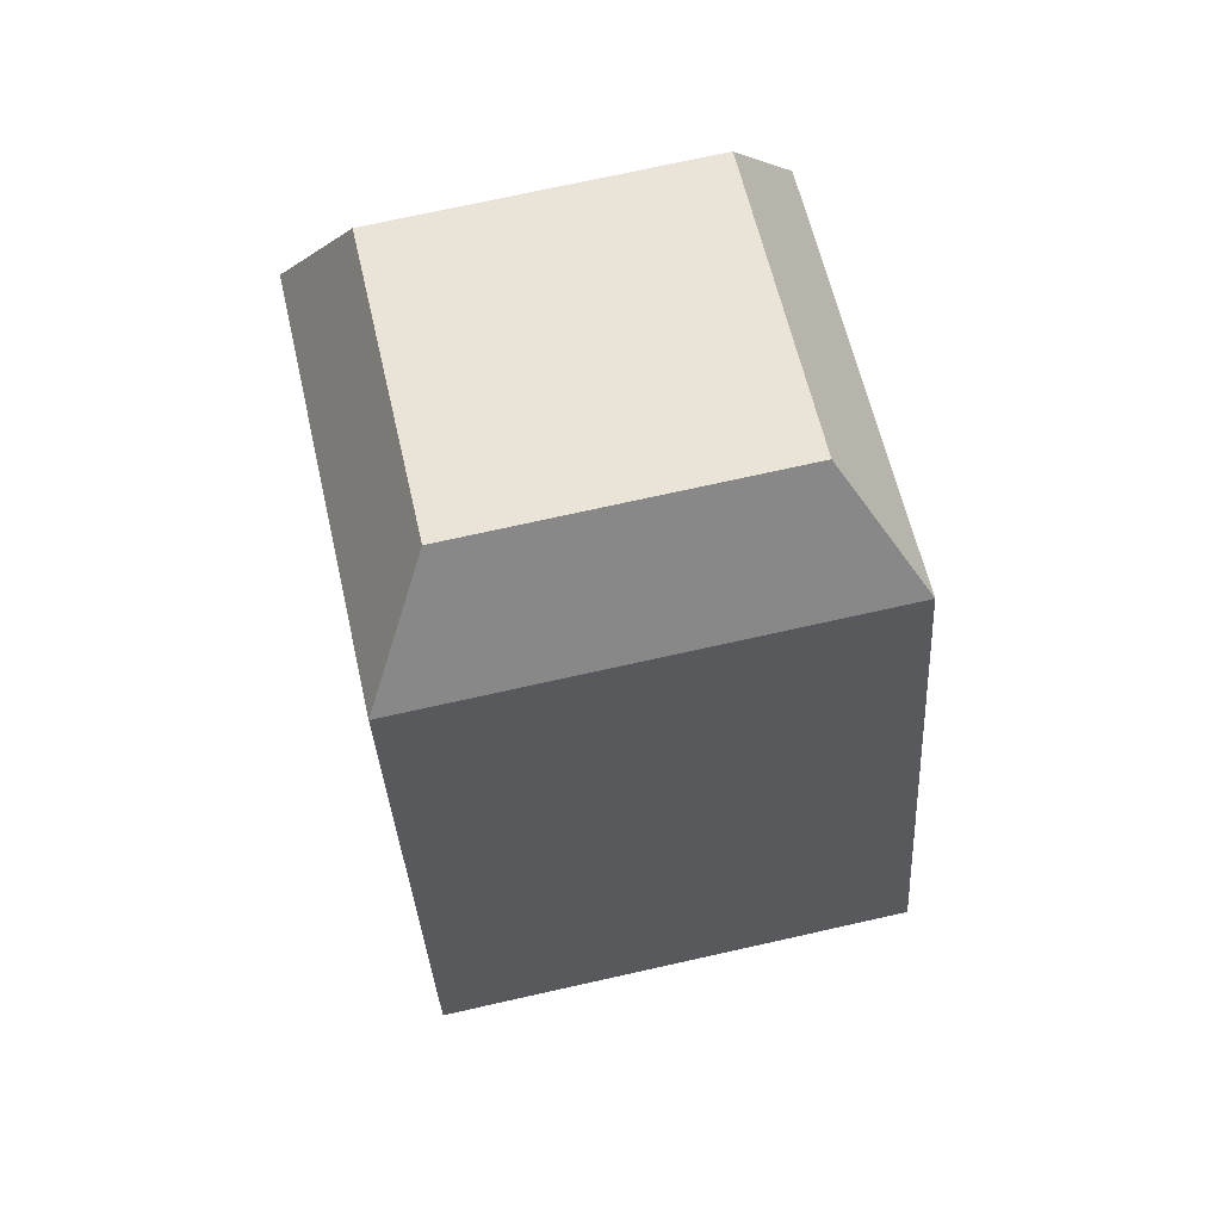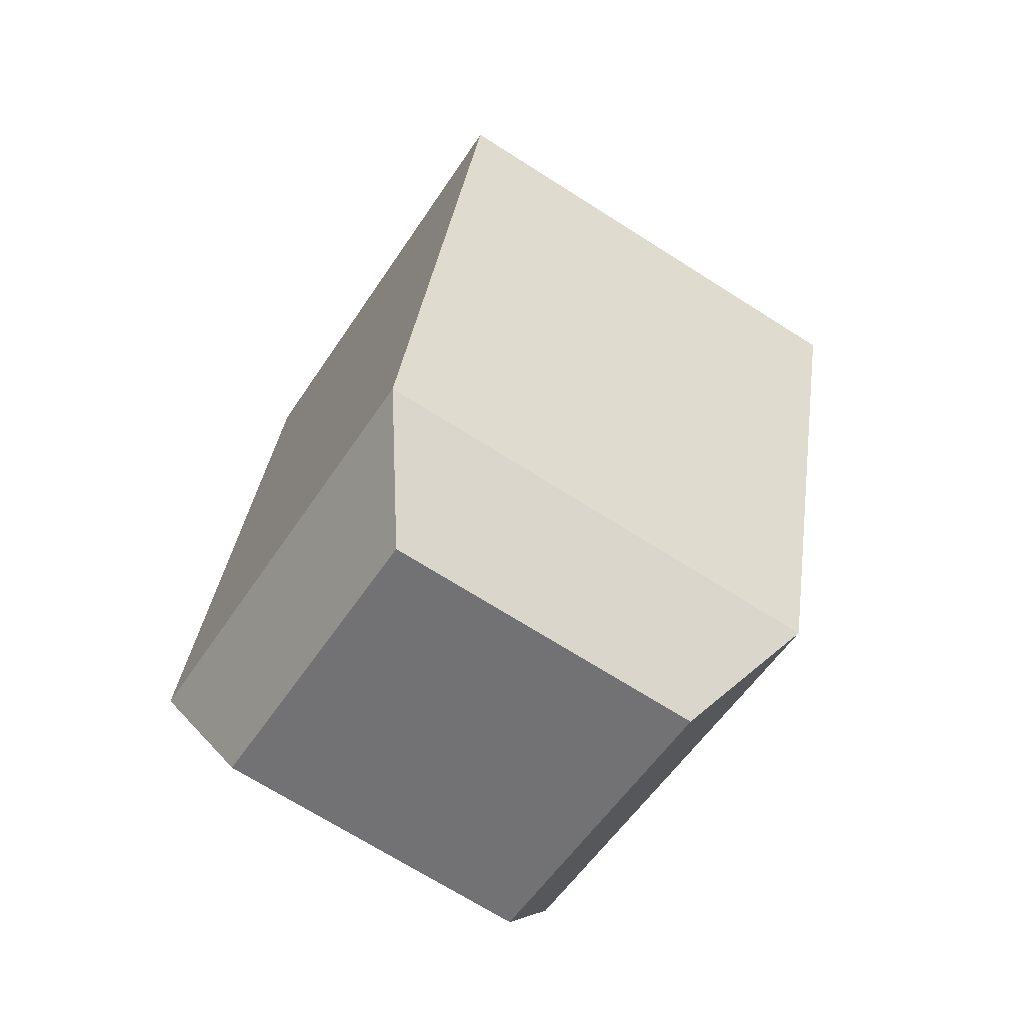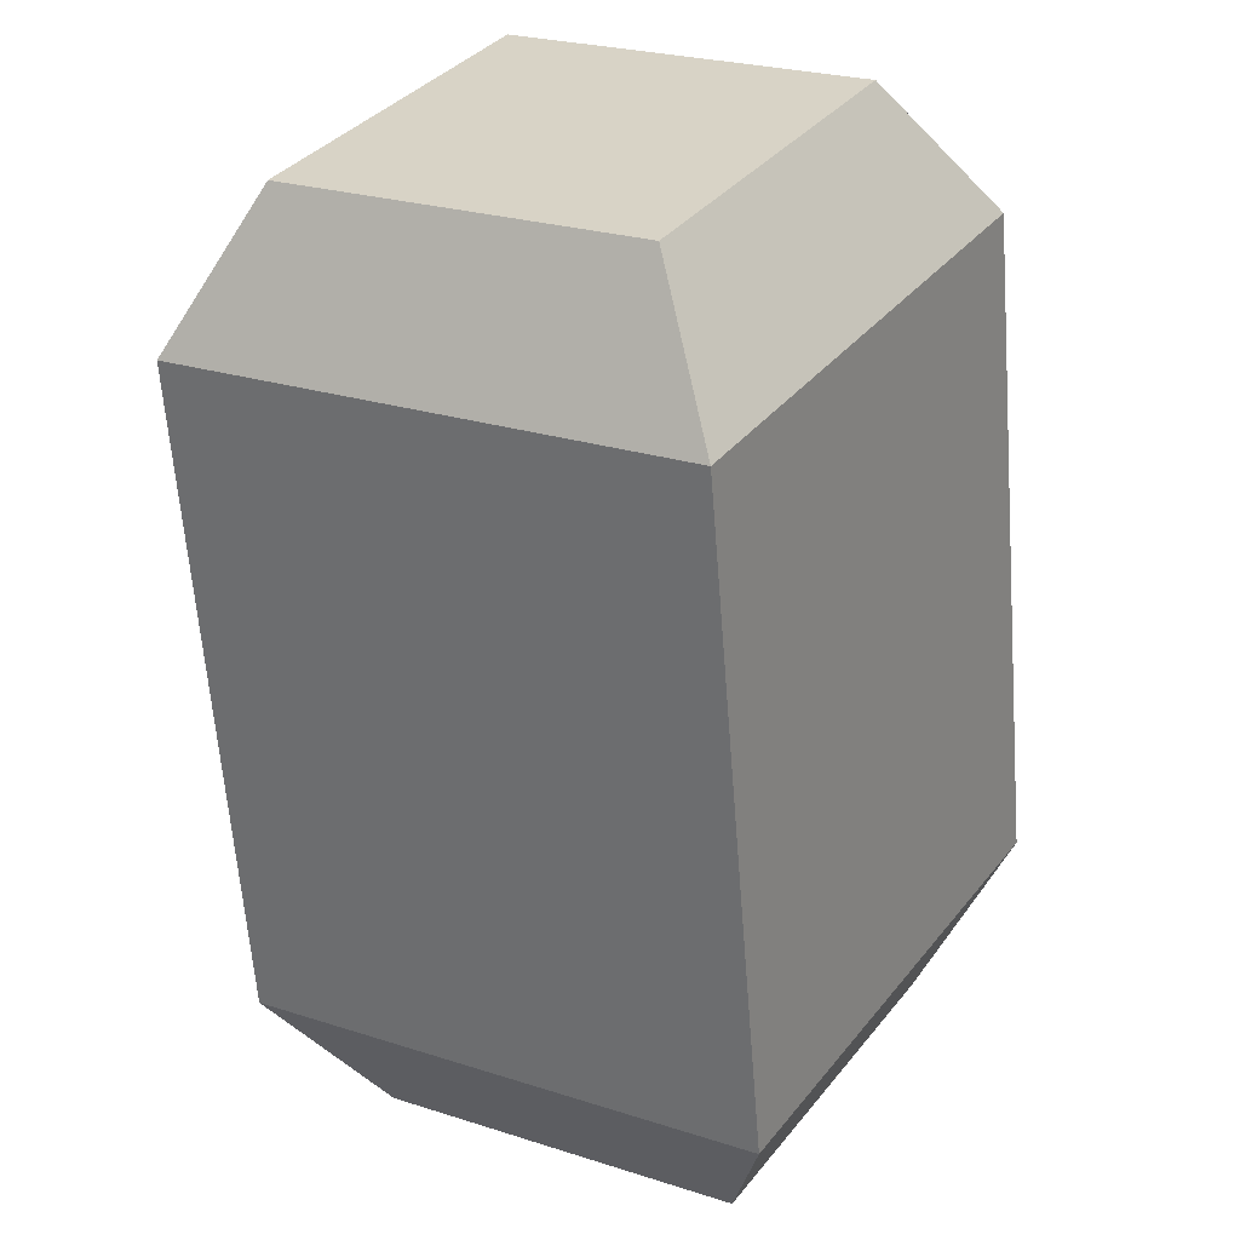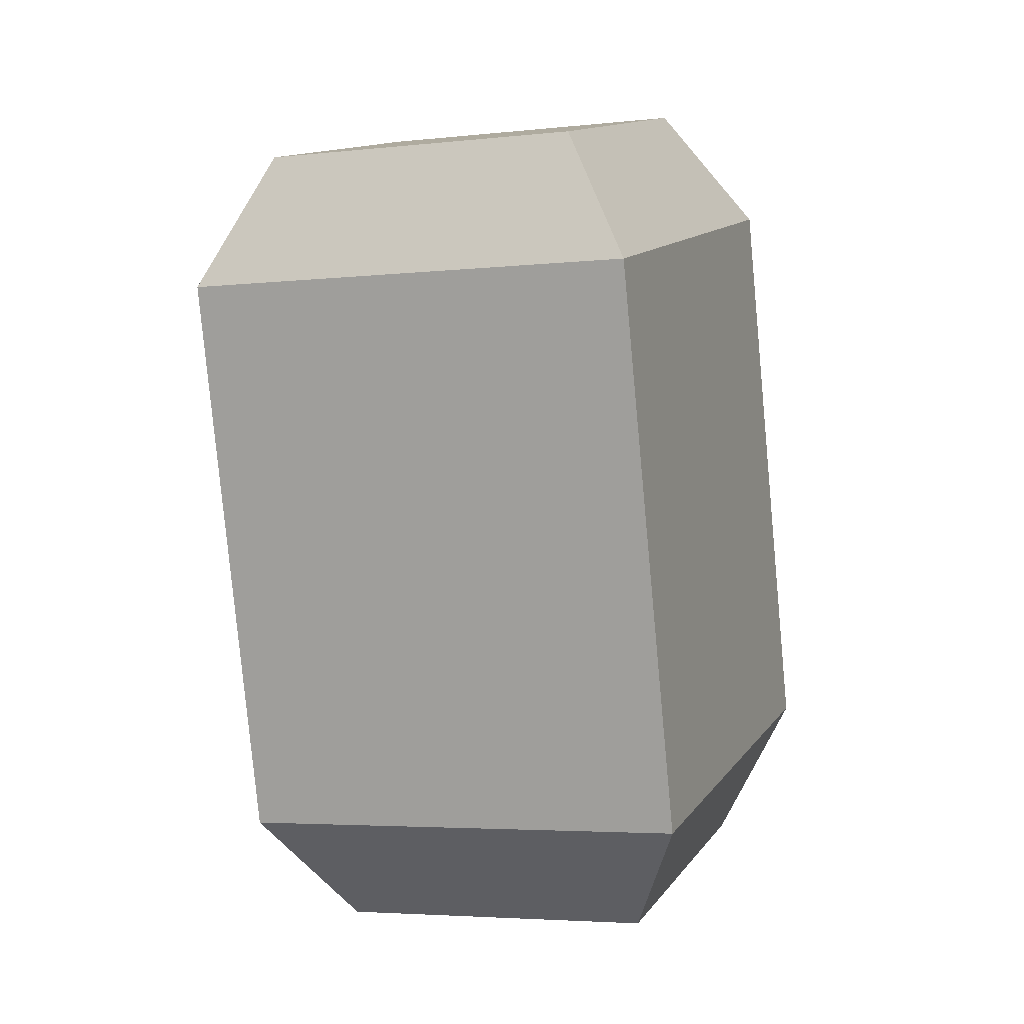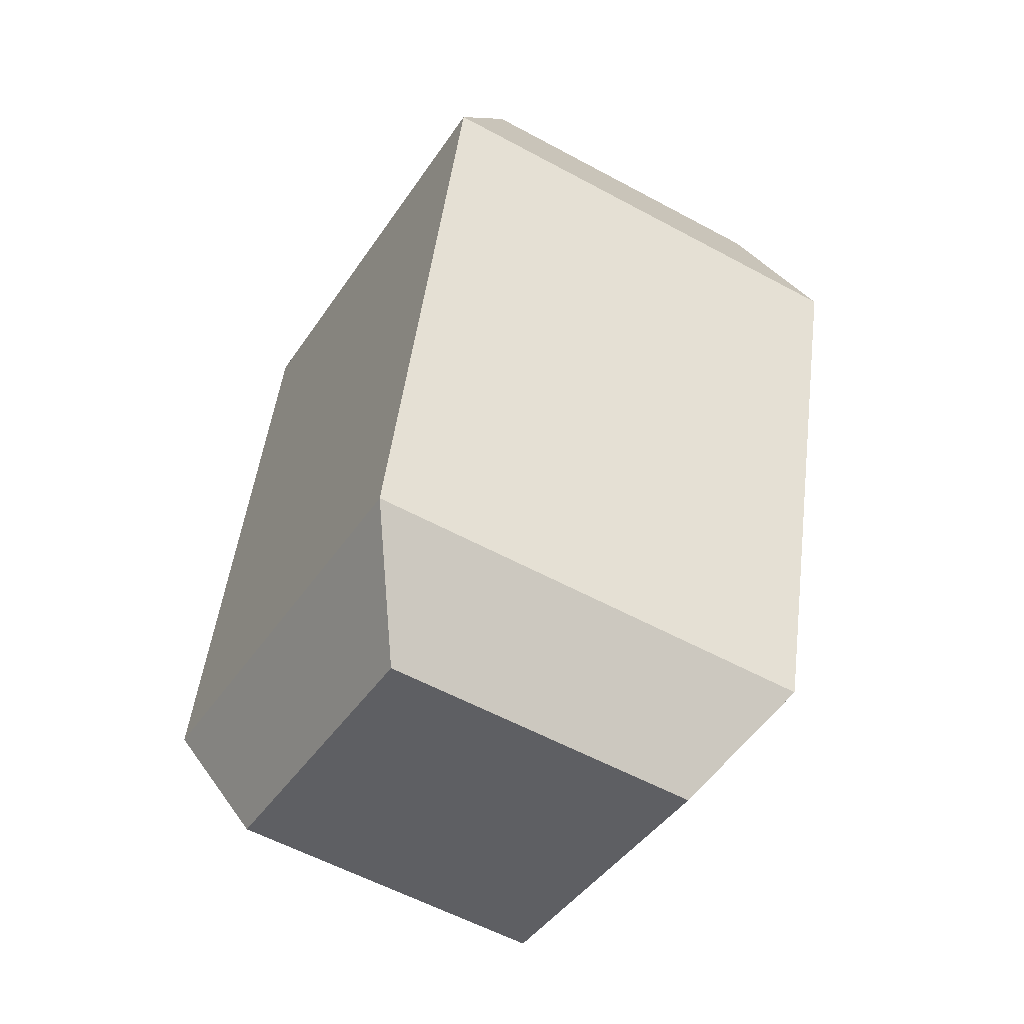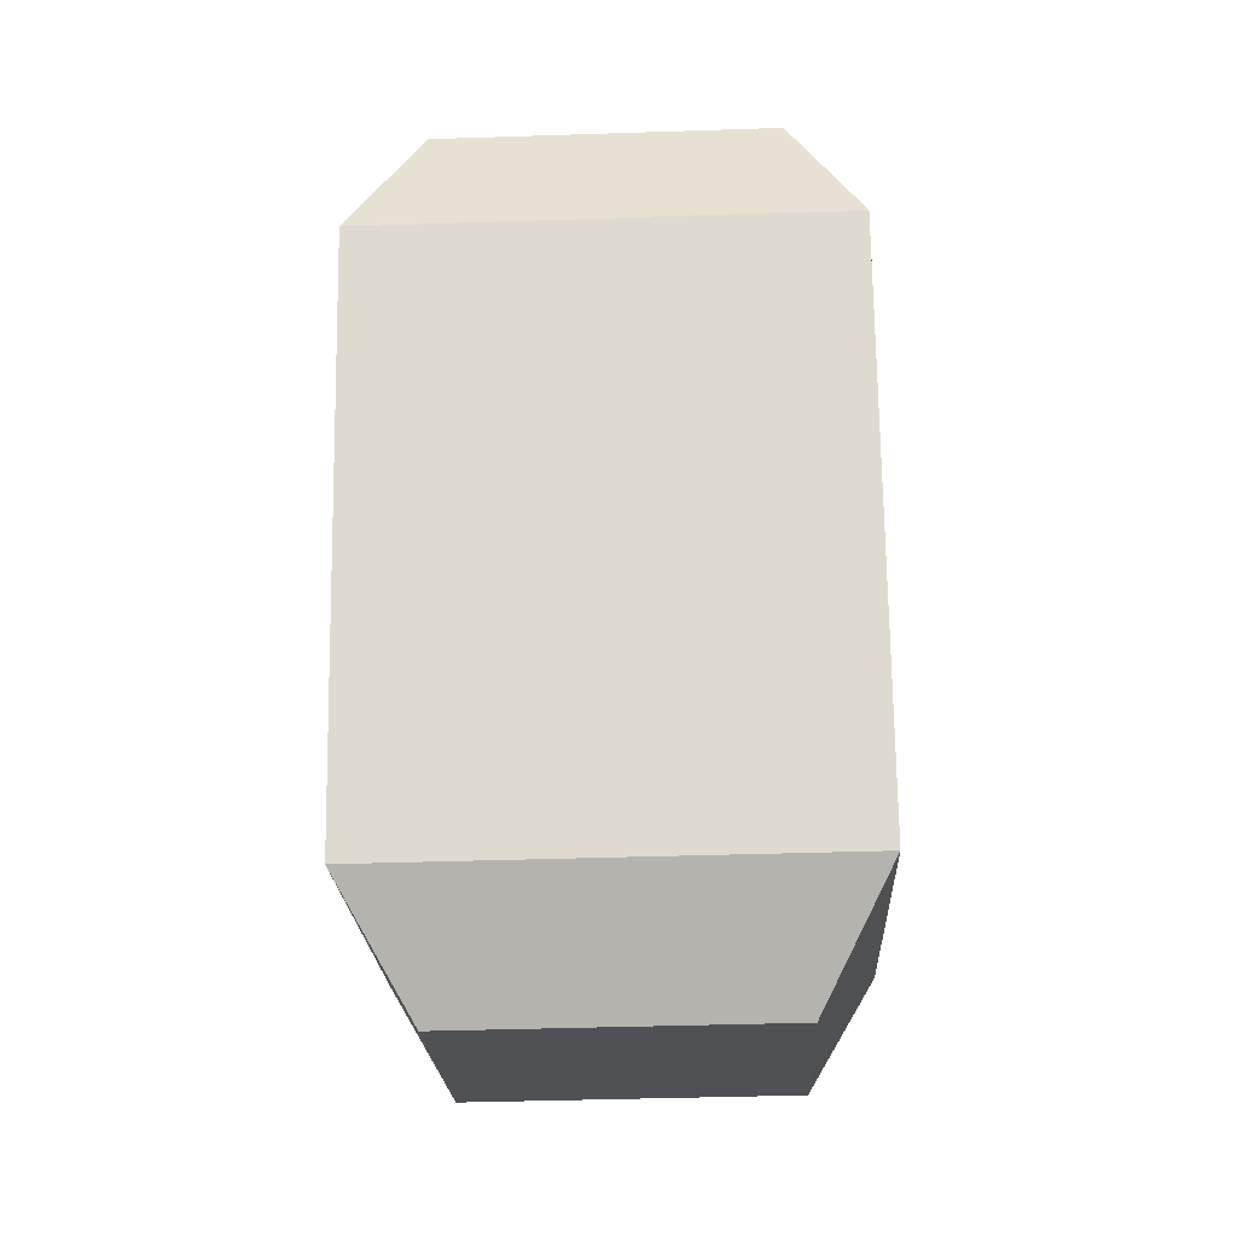
<metadata>
{"format":"obj","ext":"obj","renderer":"f3d","projection":"perspective","resolution":1024,"background":"white","views":[{"elev":72.1,"azim":16.0,"up":"+Y"},{"elev":-68.9,"azim":176.0,"up":"+Y"},{"elev":-48.2,"azim":11.3,"up":"+Z"},{"elev":-3.3,"azim":-129.9,"up":"+Y"},{"elev":-55.4,"azim":178.6,"up":"+Y"},{"elev":-34.2,"azim":-148.9,"up":"+Y"}]}
</metadata>
<code>
o RedJewel
v 5.592 1.816 -34.88
v 5.701 2.004 -34.88
v 5.383 1.705 -35.26
v 5.403 1.846 -35.42
v 5.199 1.817 -34.66
v 5.14 2.006 -34.57
v 4.99 1.706 -35.04
v 4.842 1.848 -35.12
v 5.46 2.917 -35.13
v 5.609 2.776 -35.05
v 5.311 2.617 -35.6
v 5.252 2.807 -35.51
v 5.047 2.778 -34.75
v 5.067 2.919 -34.91
v 4.749 2.619 -35.29
v 4.859 2.808 -35.29
f 3 5 7
f 4 15 11
f 6 10 13
f 8 13 15
f 3 2 1
f 7 4 3
f 5 8 7
f 1 6 5
f 2 11 10
f 9 11 12
f 12 15 16
f 16 13 14
f 14 10 9
f 16 9 12
f 3 1 5
f 4 8 15
f 6 2 10
f 8 6 13
f 3 4 2
f 7 8 4
f 5 6 8
f 1 2 6
f 2 4 11
f 9 10 11
f 12 11 15
f 16 15 13
f 14 13 10
f 16 14 9

</code>
